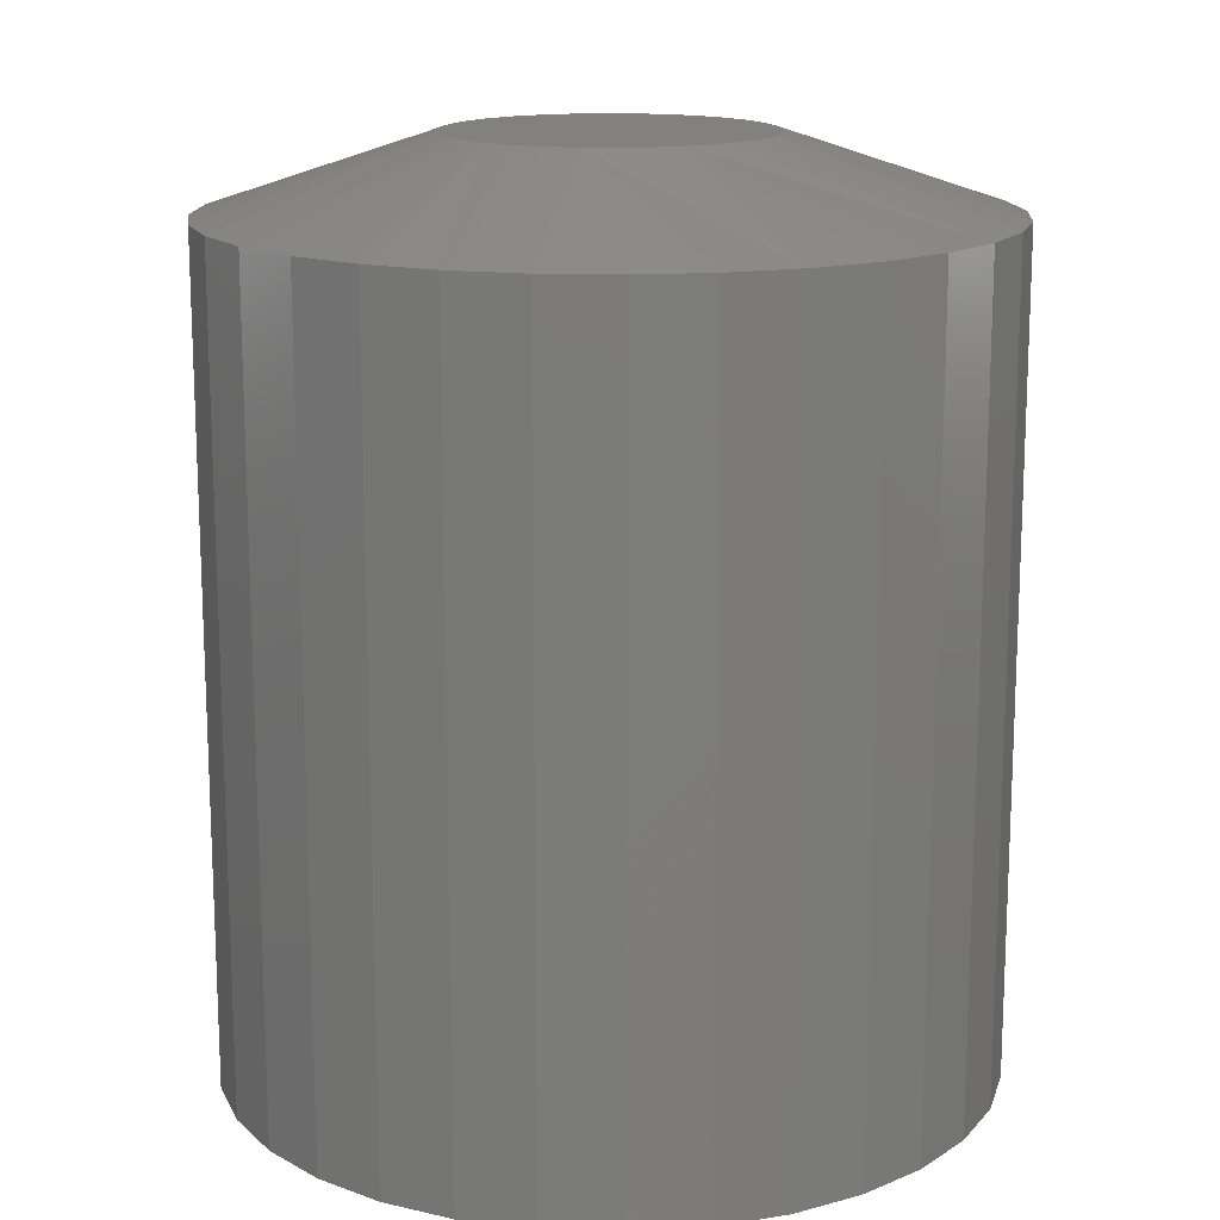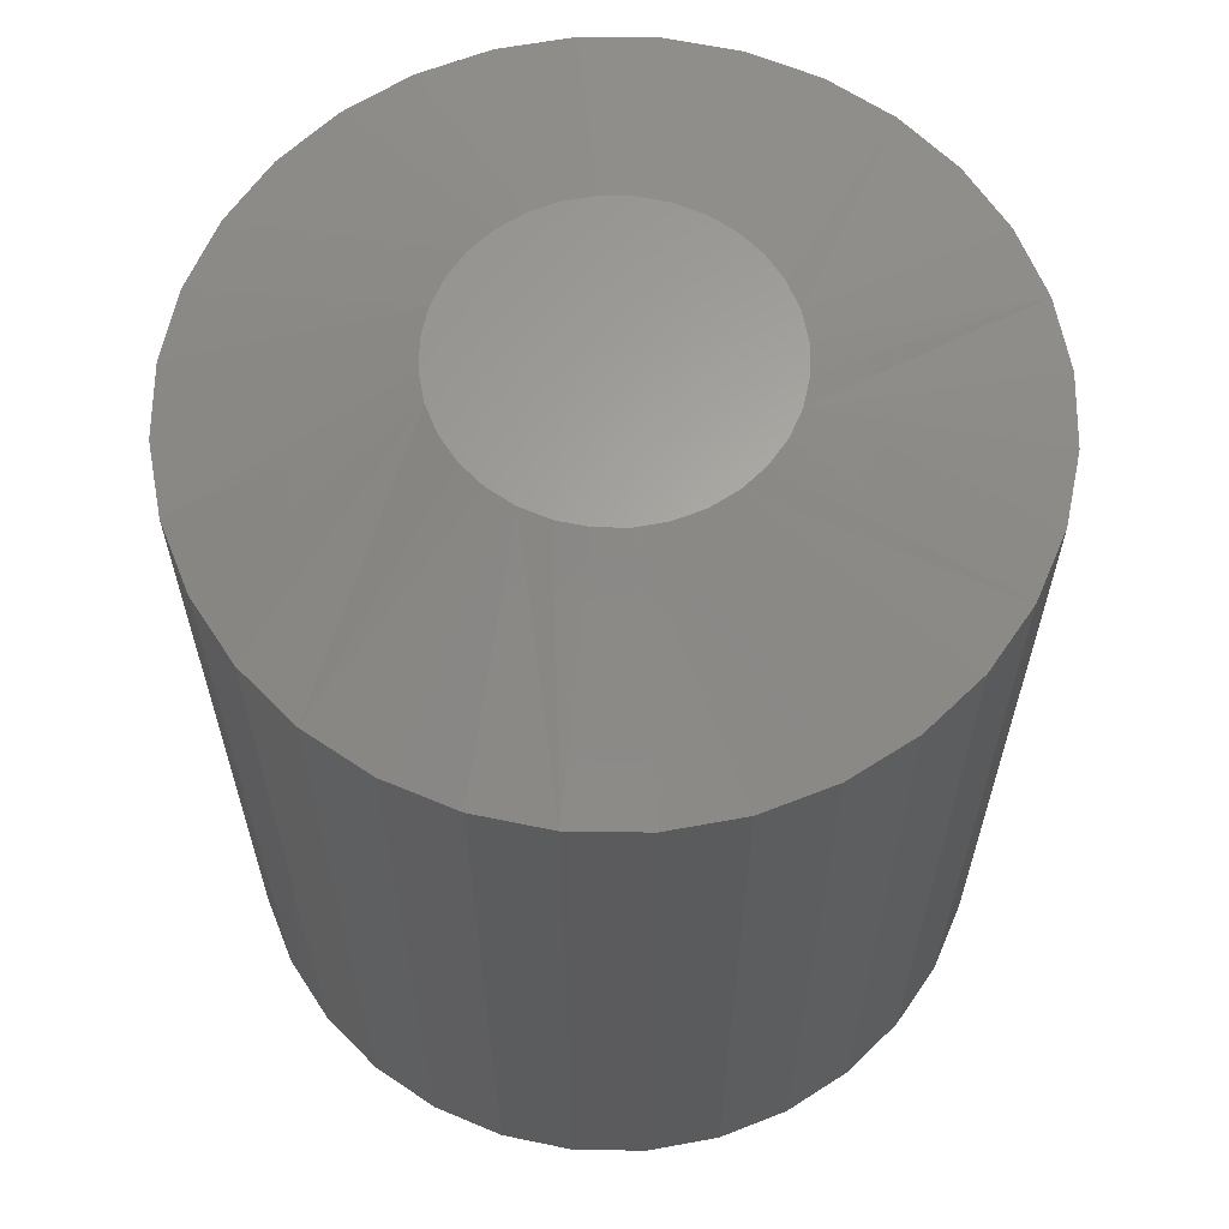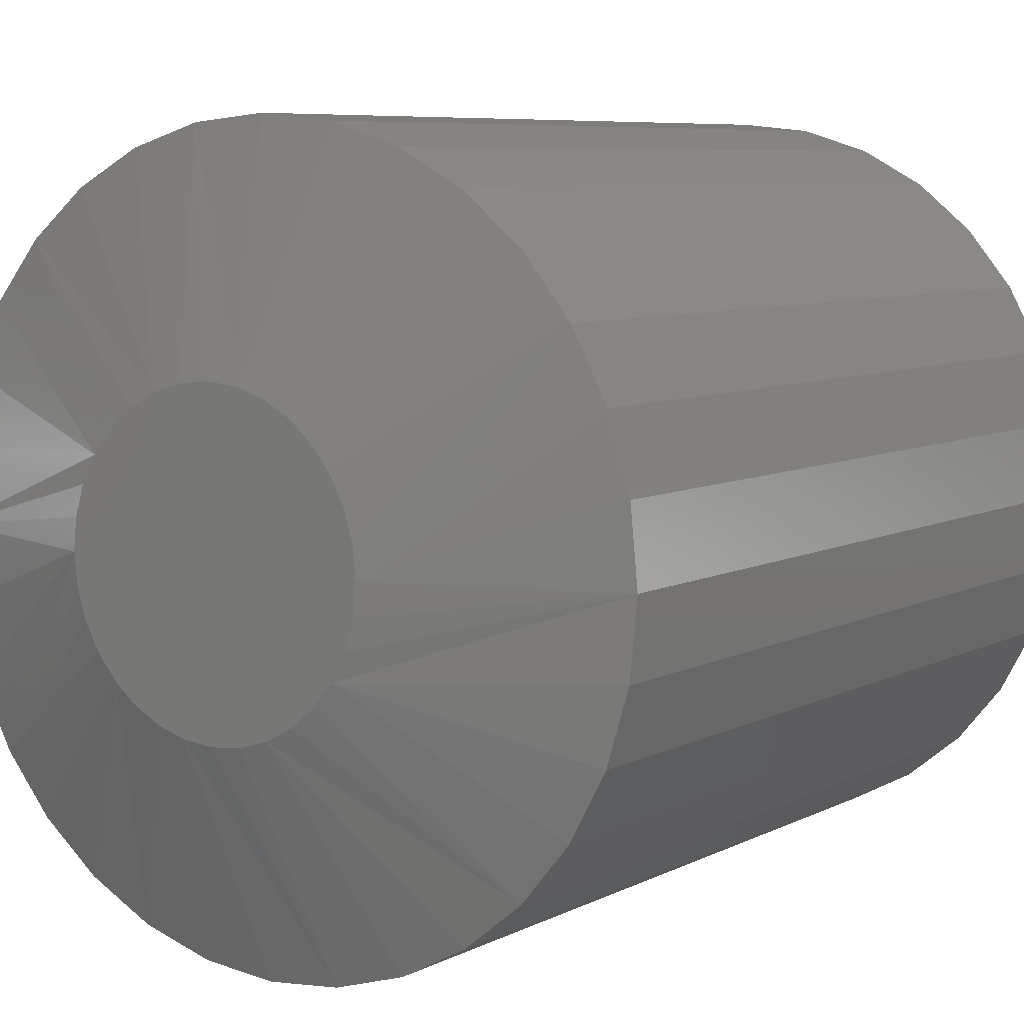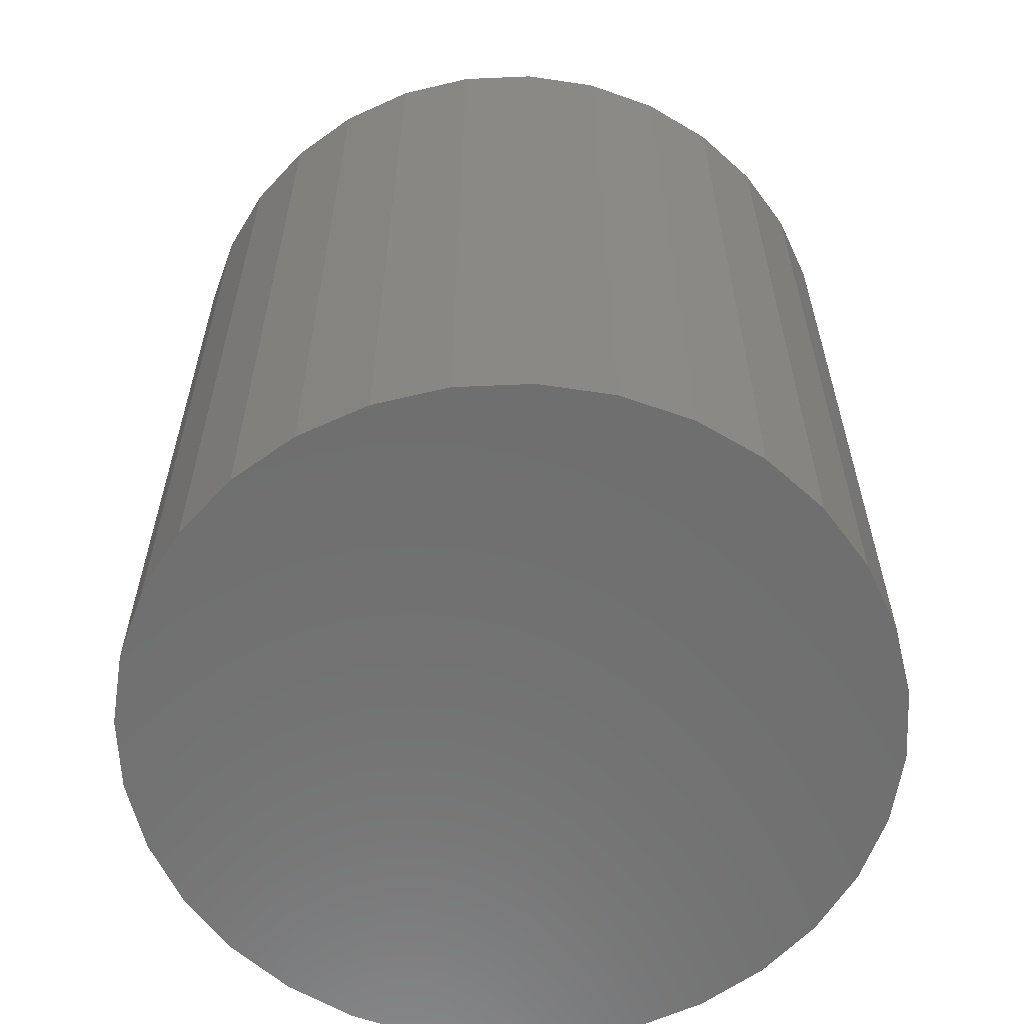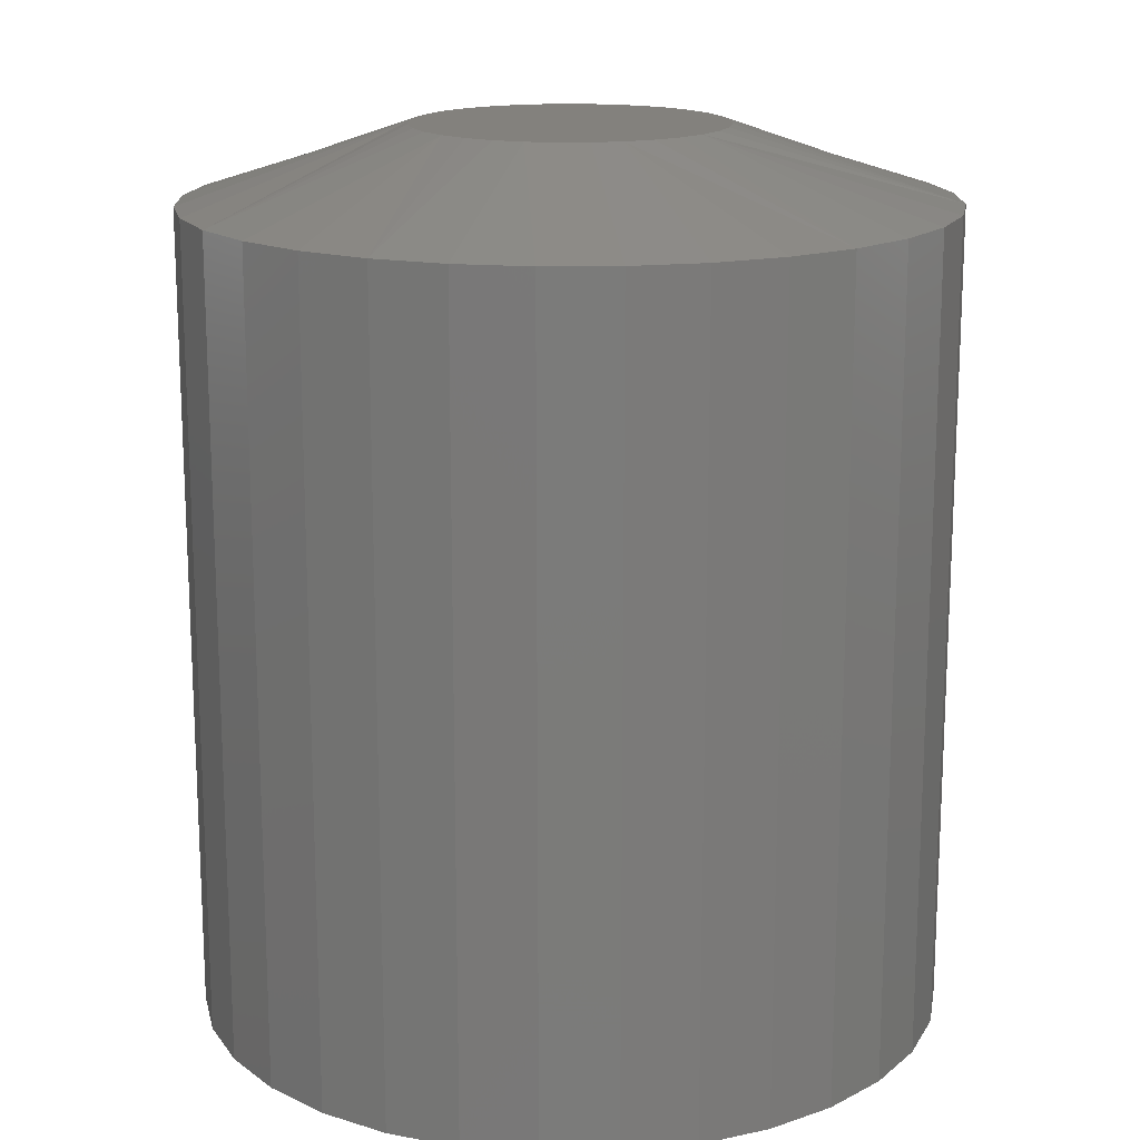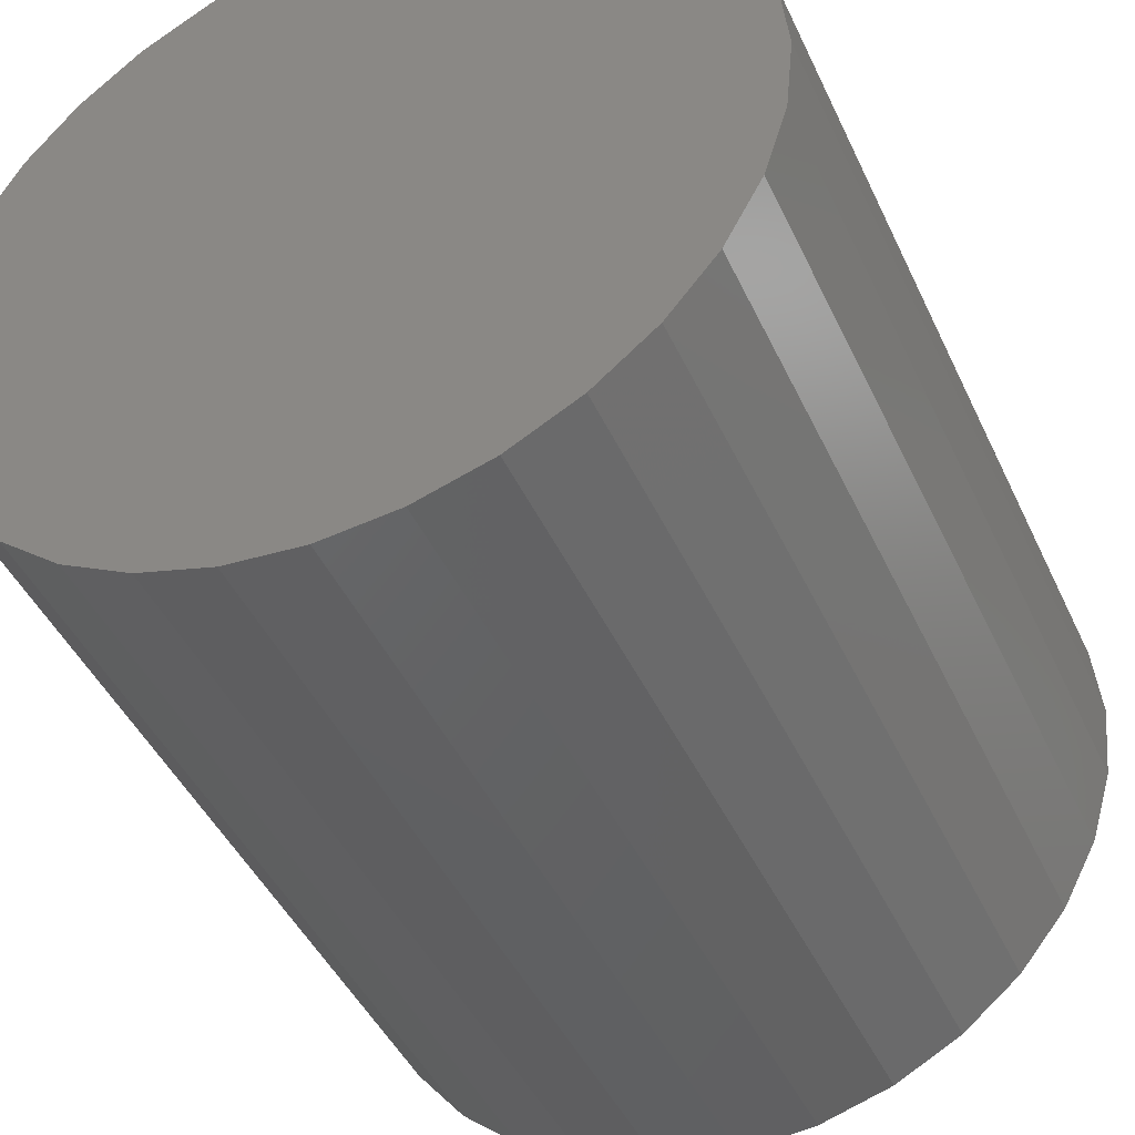
<metadata>
{"format":"stl","ext":"stl","renderer":"f3d","projection":"perspective","resolution":1024,"background":"white","views":[{"elev":15.1,"azim":65.6,"up":"+Z"},{"elev":62.7,"azim":163.8,"up":"+Z"},{"elev":7.1,"azim":34.8,"up":"+Y"},{"elev":-60.8,"azim":109.4,"up":"+Z"},{"elev":16.2,"azim":4.3,"up":"+Z"},{"elev":-44.5,"azim":-156.3,"up":"+Y"}]}
</metadata>
<code>
# stl→obj: 96 verts, 188 faces
v 0.01248 0.01157 0.09375
v -0.01067 0.01157 0.09375
v -0.0127 0.009092 0.09375
v 0.01451 0.009092 0.09375
v -0.01421 0.006263 0.09375
v 0.01602 0.006263 0.09375
v 0.01602 -0.006263 0.09375
v -0.0127 -0.009092 0.09375
v 0.01451 -0.009092 0.09375
v -0.01067 -0.01157 0.09375
v 0.01248 -0.01157 0.09375
v -0.008187 -0.01361 0.09375
v 0.009997 -0.01361 0.09375
v -0.005358 -0.01512 0.09375
v -0.002288 -0.01605 0.09375
v 0.007167 -0.01512 0.09375
v 0.0009046 -0.01637 0.09375
v 0.004097 -0.01605 0.09375
v 0.009997 0.01361 0.09375
v 0.007167 0.01512 0.09375
v 0.004097 0.01605 0.09375
v 0.0009046 0.01637 0.09375
v -0.002288 0.01605 0.09375
v -0.005358 0.01512 0.09375
v -0.008187 0.01361 0.09375
v 0.01696 0.003193 0.09375
v -0.01515 0.003193 0.09375
v 0.01727 -5.296e-18 0.09375
v -0.01546 -3.699e-10 0.09375
v 0.01696 -0.003193 0.09375
v -0.01515 -0.003193 0.09375
v -0.01421 -0.006263 0.09375
v 0.04071 0 0
v 0.04071 -9.749e-18 0.08594
v 0.03994 -0.007765 0
v 0.03994 -0.007765 0.08594
v 0.03768 -0.01523 0
v 0.03768 -0.01523 0.08594
v 0.034 -0.02211 0
v 0.034 -0.02211 0.08594
v 0.02905 -0.02814 0
v 0.02905 -0.02814 0.08594
v 0.02302 -0.03309 0
v 0.02302 -0.03309 0.08594
v 0.01614 -0.03677 0
v 0.01614 -0.03677 0.08594
v 0.00867 -0.03904 0
v 0.00867 -0.03904 0.08594
v 0.0009046 -0.0398 0
v 0.0009046 -0.0398 0.08594
v -0.006861 -0.03904 0
v -0.006861 -0.03904 0.08594
v -0.01433 -0.03677 0
v -0.01433 -0.03677 0.08594
v -0.02121 -0.03309 0
v -0.02121 -0.03309 0.08594
v -0.02724 -0.02814 0
v -0.02724 -0.02814 0.08594
v -0.03219 -0.02211 0
v -0.03219 -0.02211 0.08594
v -0.03587 -0.01523 0
v -0.03587 -0.01523 0.08594
v -0.03813 -0.007765 0
v -0.03813 -0.007765 0.08594
v -0.0389 4.874e-18 0
v -0.0389 4.874e-18 0.08594
v -0.03813 0.007765 0
v -0.03813 0.007765 0.08594
v -0.03587 0.01523 0
v -0.03587 0.01523 0.08594
v -0.03219 0.02211 0
v -0.03219 0.02211 0.08594
v -0.02724 0.02814 0
v -0.02724 0.02814 0.08594
v -0.02121 0.03309 0
v -0.02121 0.03309 0.08594
v -0.01433 0.03677 0
v -0.01433 0.03677 0.08594
v -0.006861 0.03904 0
v -0.006861 0.03904 0.08594
v 0.0009046 0.0398 0
v 0.0009046 0.0398 0.08594
v 0.00867 0.03904 0
v 0.00867 0.03904 0.08594
v 0.01614 0.03677 0
v 0.01614 0.03677 0.08594
v 0.02302 0.03309 0
v 0.02302 0.03309 0.08594
v 0.02905 0.02814 0
v 0.02905 0.02814 0.08594
v 0.034 0.02211 0
v 0.034 0.02211 0.08594
v 0.03768 0.01523 0
v 0.03768 0.01523 0.08594
v 0.03994 0.007765 0
v 0.03994 0.007765 0.08594
f 1 2 3
f 1 3 4
f 4 3 5
f 4 5 6
f 7 8 9
f 9 8 10
f 9 10 11
f 11 10 12
f 11 12 13
f 13 12 14
f 13 14 15
f 13 15 16
f 15 17 16
f 16 17 18
f 19 20 21
f 19 21 22
f 19 22 23
f 19 23 24
f 19 24 25
f 19 25 2
f 19 2 1
f 6 5 26
f 26 5 27
f 26 27 28
f 28 27 29
f 28 29 30
f 30 29 31
f 30 31 7
f 7 31 32
f 7 32 8
f 33 34 35
f 35 34 36
f 35 36 37
f 37 36 38
f 37 38 39
f 39 38 40
f 39 40 41
f 41 40 42
f 41 42 43
f 43 42 44
f 43 44 45
f 45 44 46
f 45 46 47
f 47 46 48
f 47 48 49
f 49 48 50
f 49 50 51
f 51 50 52
f 51 52 53
f 53 52 54
f 53 54 55
f 55 54 56
f 55 56 57
f 57 56 58
f 57 58 59
f 59 58 60
f 59 60 61
f 61 60 62
f 61 62 63
f 63 62 64
f 63 64 65
f 65 64 66
f 65 66 67
f 67 66 68
f 67 68 69
f 69 68 70
f 69 70 71
f 71 70 72
f 71 72 73
f 73 72 74
f 73 74 75
f 75 74 76
f 75 76 77
f 77 76 78
f 77 78 79
f 79 78 80
f 79 80 81
f 81 80 82
f 81 82 83
f 83 82 84
f 83 84 85
f 85 84 86
f 85 86 87
f 87 86 88
f 87 88 89
f 89 88 90
f 89 90 91
f 91 90 92
f 91 92 93
f 93 92 94
f 93 94 95
f 95 94 96
f 95 96 33
f 33 96 34
f 88 86 1
f 90 88 1
f 1 92 90
f 4 92 1
f 6 92 4
f 92 6 26
f 82 80 21
f 84 82 21
f 21 86 84
f 20 86 21
f 19 86 20
f 19 1 86
f 76 74 24
f 78 76 24
f 24 80 78
f 23 80 24
f 22 80 23
f 22 21 80
f 70 68 3
f 72 70 3
f 3 74 72
f 2 74 3
f 25 74 2
f 25 24 74
f 66 29 27
f 66 27 5
f 66 5 3
f 66 3 68
f 28 34 96
f 28 96 94
f 28 94 92
f 28 92 26
f 56 54 10
f 58 56 10
f 10 60 58
f 8 60 10
f 32 60 8
f 60 32 31
f 50 48 15
f 52 50 15
f 15 54 52
f 14 54 15
f 12 54 14
f 12 10 54
f 44 42 16
f 46 44 16
f 16 48 46
f 18 48 16
f 17 48 18
f 17 15 48
f 38 36 9
f 40 38 9
f 9 42 40
f 11 42 9
f 13 42 11
f 13 16 42
f 34 28 30
f 34 30 7
f 34 7 9
f 34 9 36
f 29 66 64
f 29 64 62
f 29 62 60
f 29 60 31
f 77 79 81
f 77 81 83
f 85 77 83
f 75 77 85
f 87 75 85
f 73 75 87
f 89 73 87
f 71 73 89
f 91 71 89
f 69 71 91
f 93 69 91
f 67 69 93
f 95 67 93
f 37 61 35
f 59 61 37
f 39 59 37
f 57 59 39
f 41 57 39
f 55 57 41
f 43 55 41
f 53 55 43
f 45 53 43
f 51 53 45
f 49 51 45
f 47 49 45
f 61 63 35
f 35 63 65
f 35 65 33
f 33 65 67
f 33 67 95

</code>
